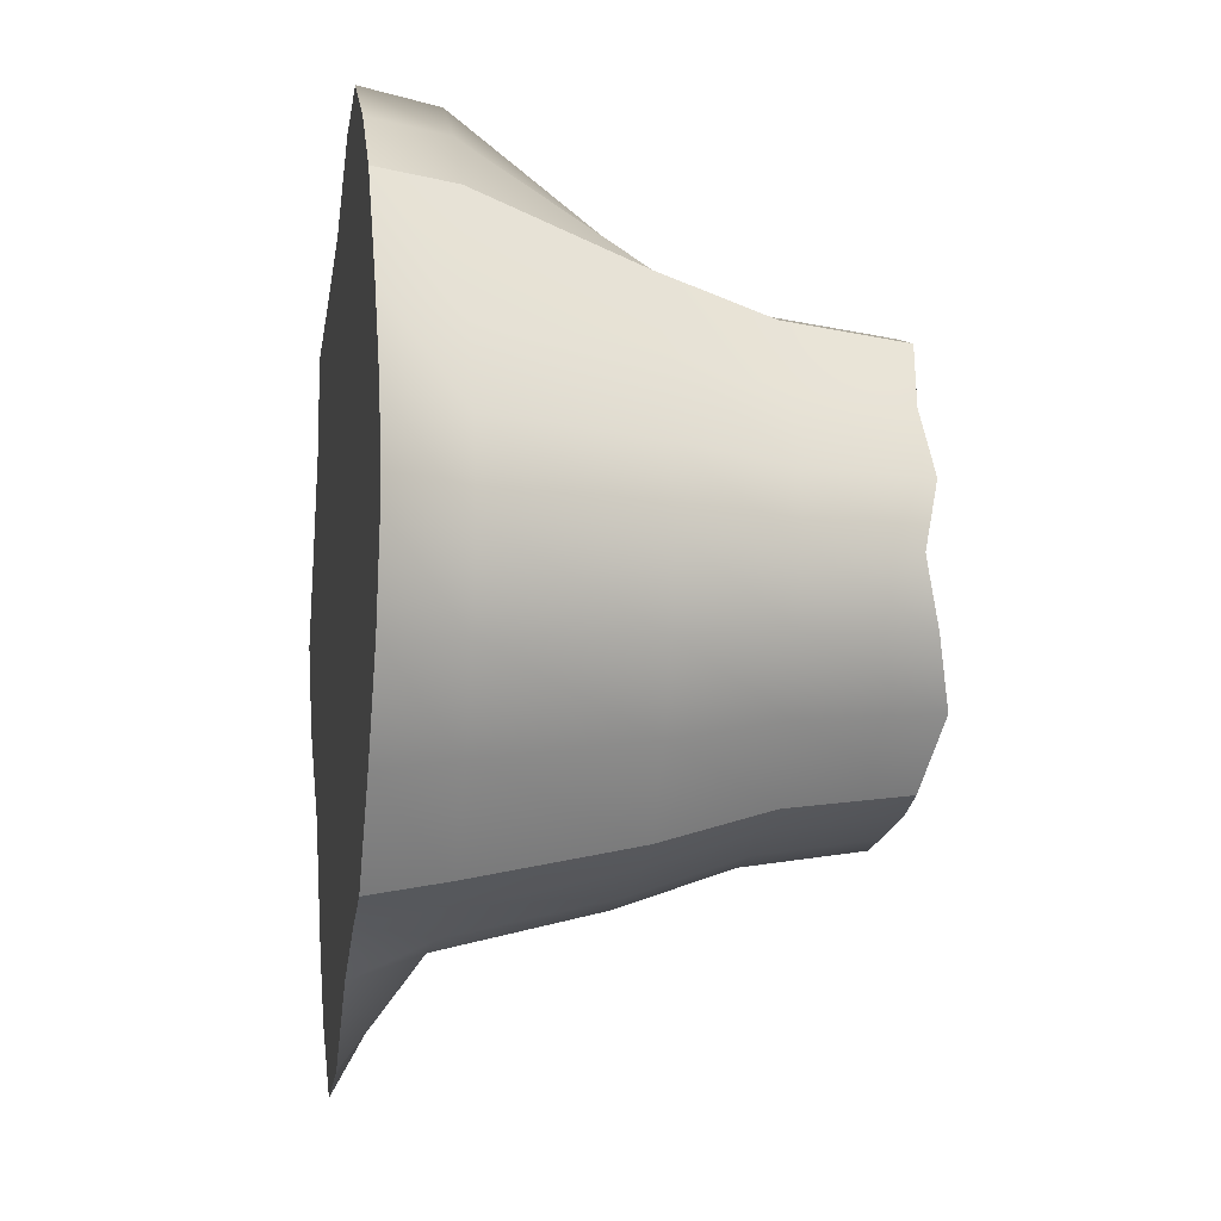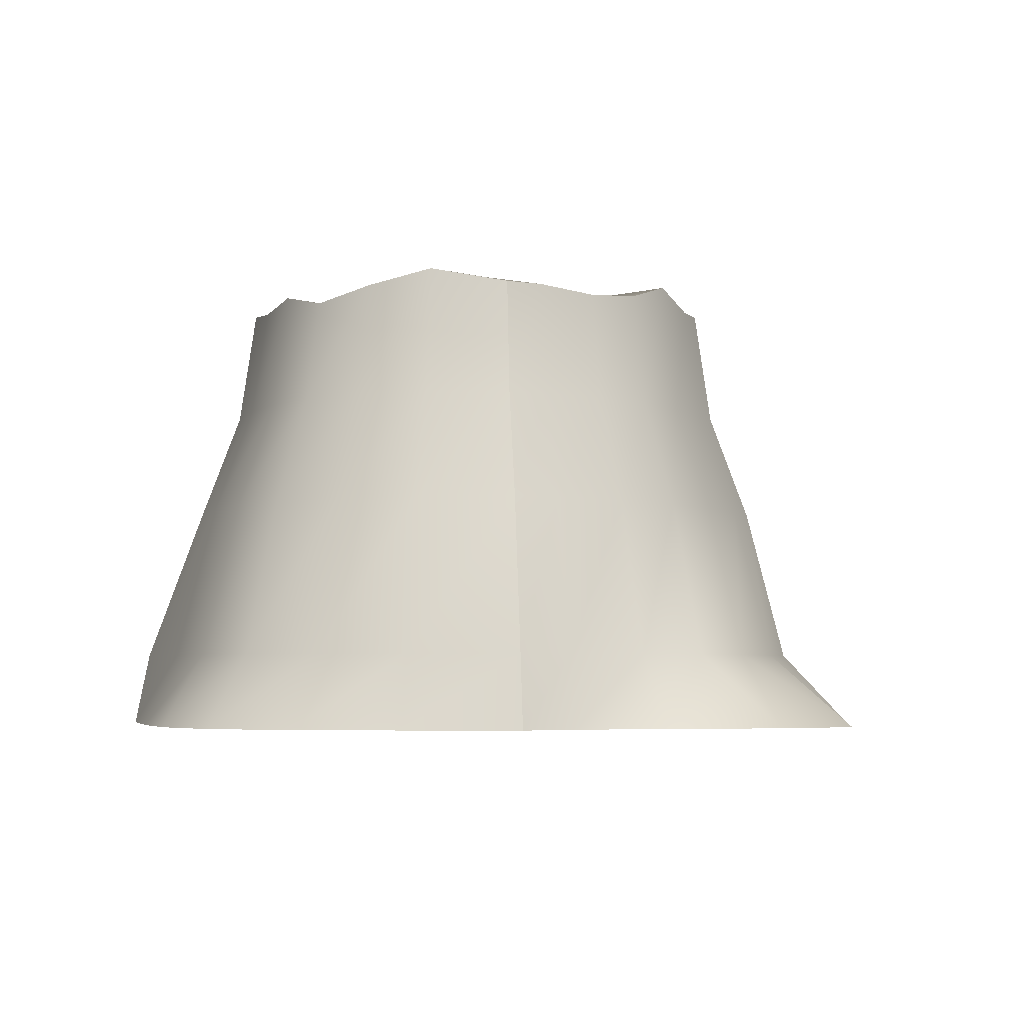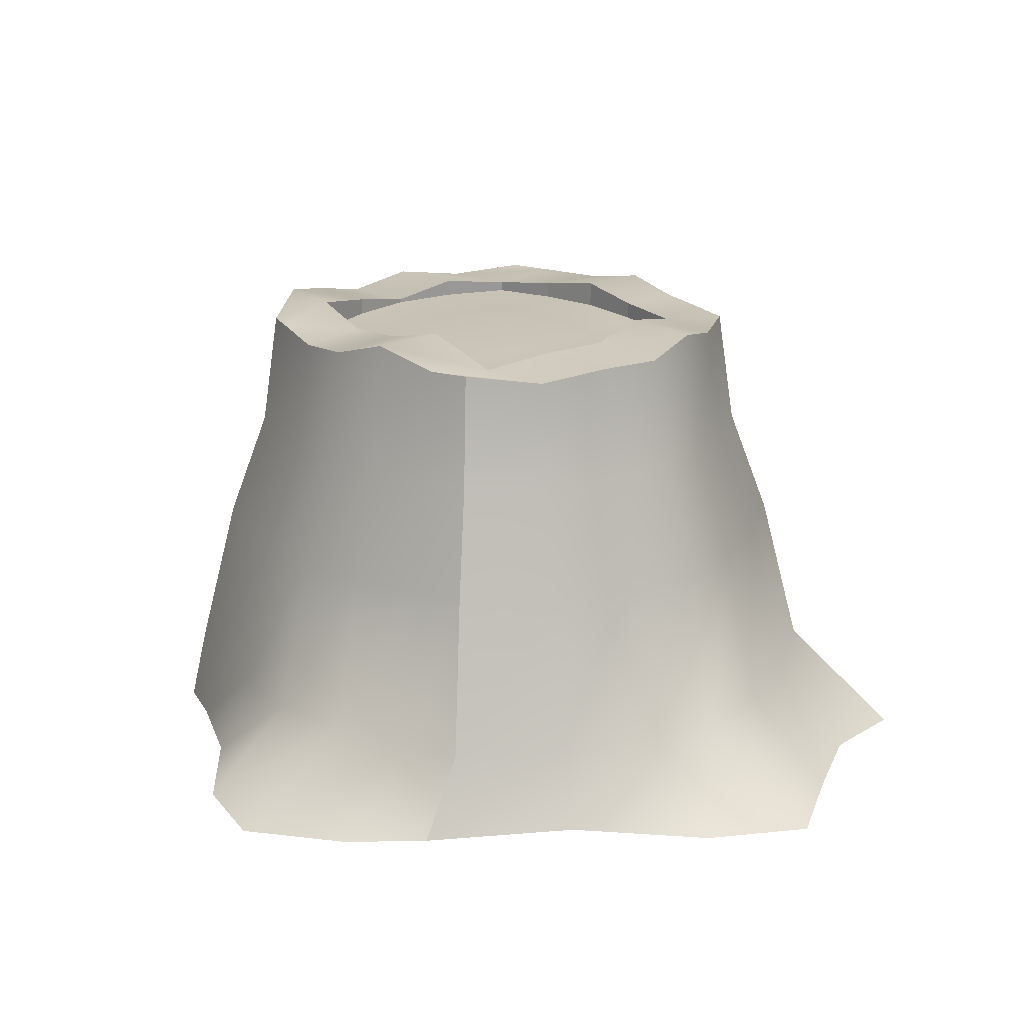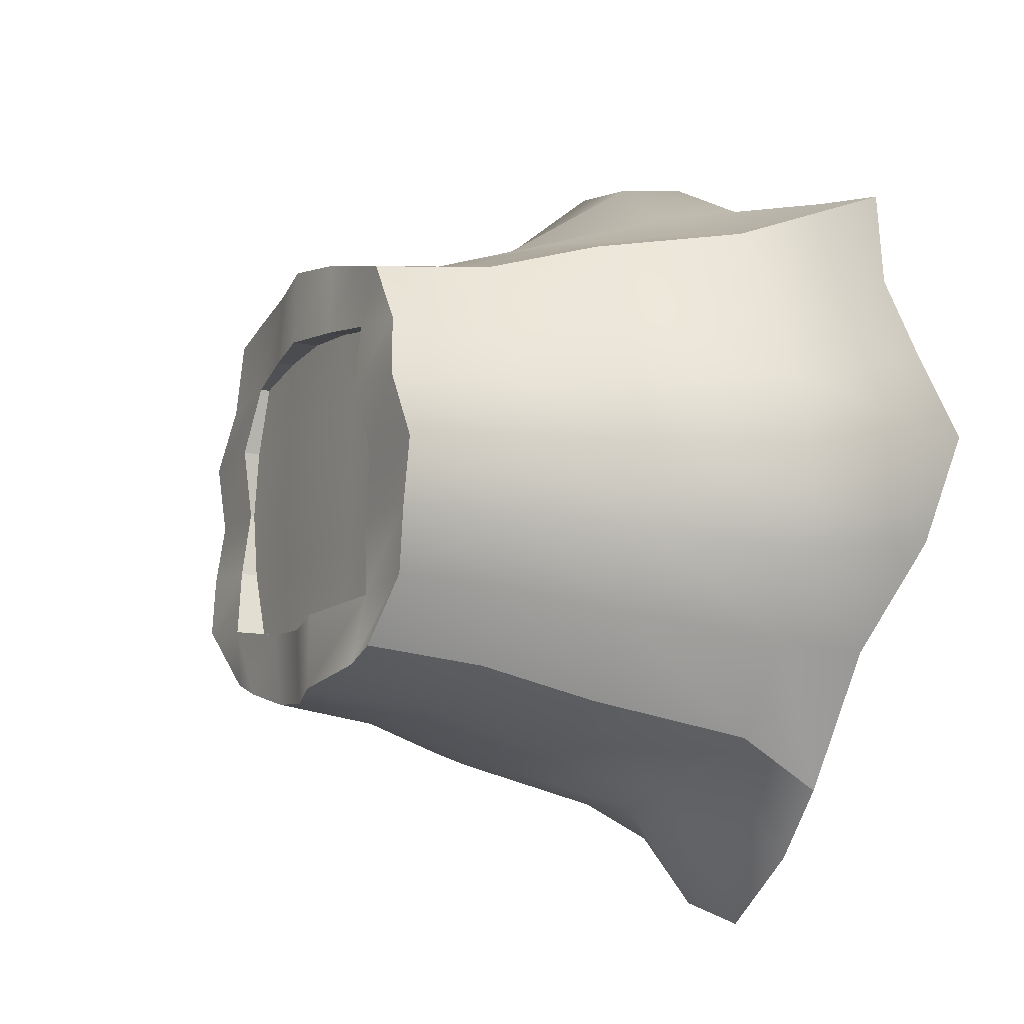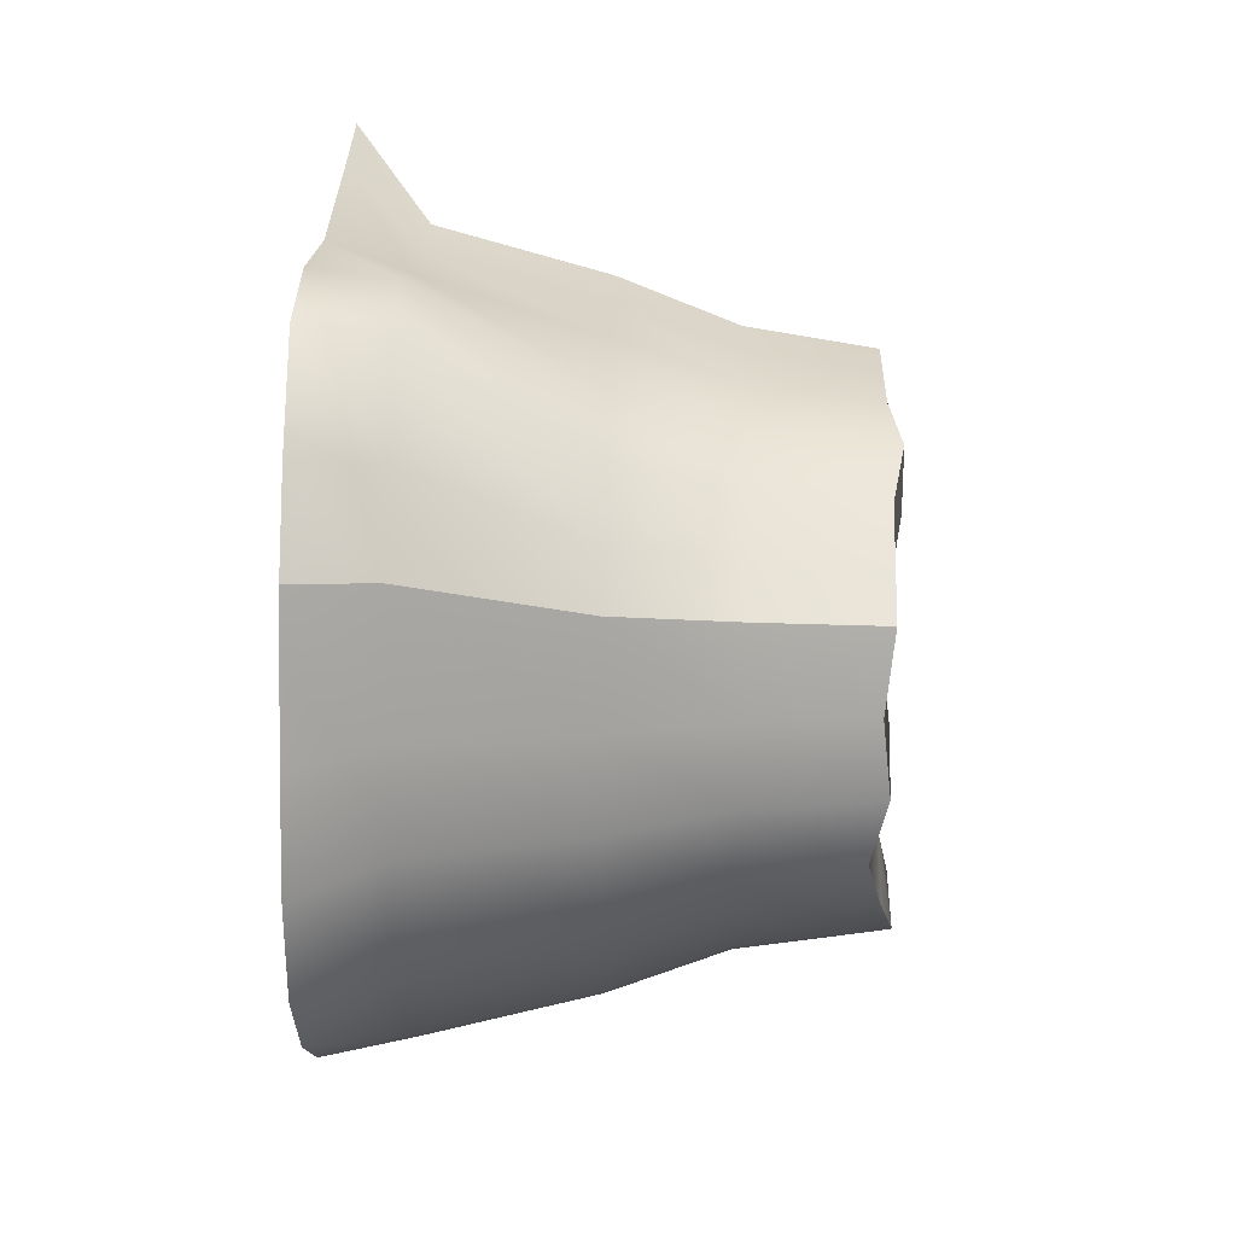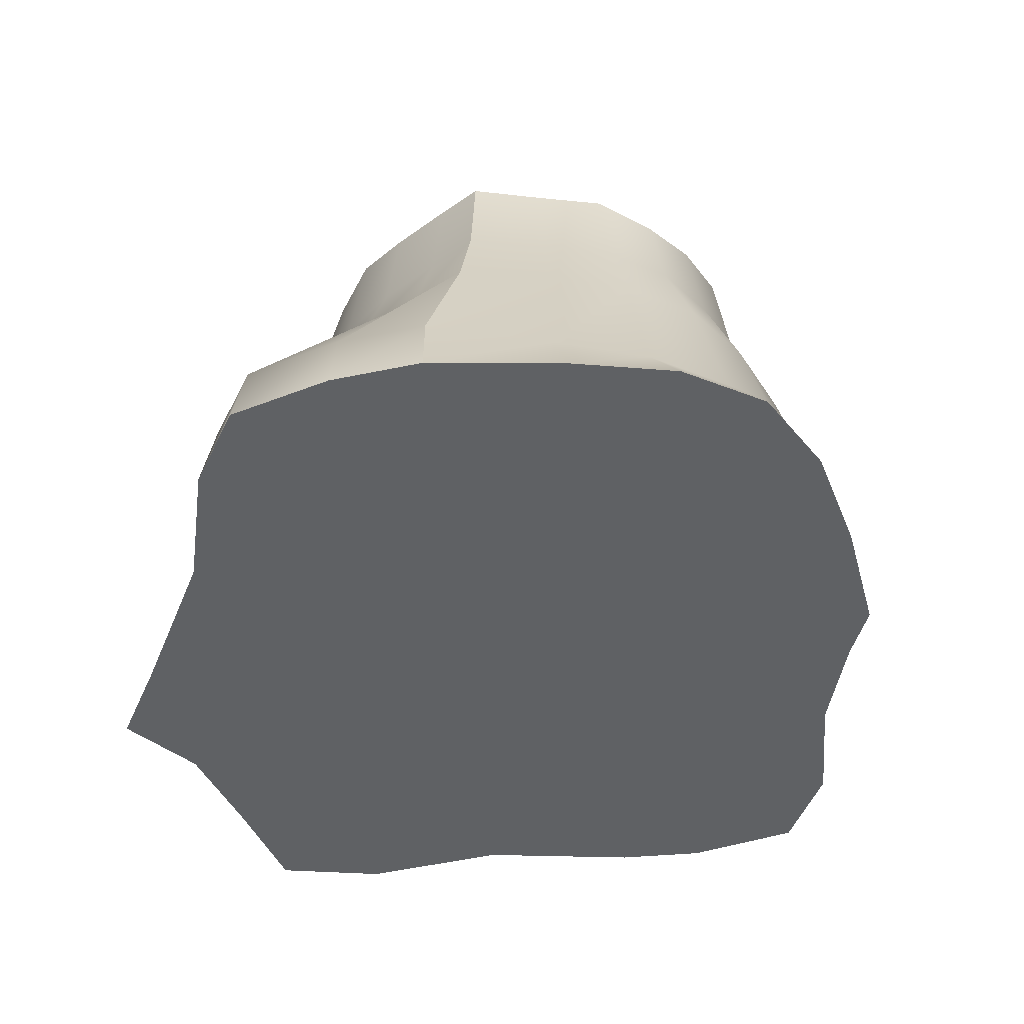
<metadata>
{"format":"obj","ext":"obj","renderer":"f3d","projection":"perspective","resolution":1024,"background":"white","views":[{"elev":-7.3,"azim":80.8,"up":"+Z"},{"elev":-4.1,"azim":131.4,"up":"+Y"},{"elev":19.6,"azim":-132.5,"up":"+Y"},{"elev":-11.8,"azim":-118.3,"up":"+Z"},{"elev":43.8,"azim":91.4,"up":"+Z"},{"elev":-46.7,"azim":54.8,"up":"+Y"}]}
</metadata>
<code>
g default
v 9.735 0.04933 7.214
v 9.984 0.04933 7.268
v 10.42 0.04933 7.376
v 10.73 0.04933 7.539
v 10.98 0.04933 7.584
v 11.22 0.04933 7.437
v 11.41 0.04933 7.273
v 10.09 0.2516 7.18
v 10.27 0.2516 7.232
v 10.5 0.2516 7.347
v 10.73 0.2516 7.504
v 10.97 0.2516 7.545
v 11.2 0.2516 7.408
v 11.38 0.2516 7.25
v 10.16 0.6791 7.097
v 10.32 0.6791 7.143
v 10.53 0.6791 7.2
v 10.73 0.6791 7.225
v 10.94 0.6791 7.2
v 11.15 0.6791 7.143
v 11.3 0.6791 7.097
v 10.24 0.9756 7.015
v 10.38 0.9756 7.054
v 10.56 0.9756 7.103
v 10.73 0.9756 7.125
v 10.91 0.9756 7.103
v 11.09 0.9756 7.054
v 11.23 0.9756 7.015
v 10.27 1.292 6.979
v 10.4 1.292 7.017
v 10.57 1.292 7.062
v 10.73 1.321 7.083
v 10.9 1.292 7.062
v 11.07 1.292 7.017
v 11.2 1.292 6.979
v 10.17 1.292 6.811
v 10.36 1.293 6.836
v 10.55 1.3 6.866
v 10.73 1.328 6.88
v 10.92 1.3 6.866
v 11.11 1.272 6.836
v 11.3 1.27 6.811
v 10.09 1.33 6.642
v 10.31 1.331 6.655
v 11.16 1.297 6.655
v 11.38 1.292 6.642
v 10.06 1.292 6.473
v 10.28 1.298 6.473
v 11.19 1.263 6.473
v 11.41 1.254 6.473
v 10.09 1.292 6.305
v 10.31 1.297 6.292
v 11.16 1.297 6.292
v 11.38 1.292 6.305
v 10.17 1.266 6.136
v 10.36 1.269 6.111
v 10.55 1.344 6.081
v 10.73 1.303 6.067
v 10.92 1.289 6.079
v 11.11 1.329 6.111
v 11.3 1.33 6.136
v 10.3 1.292 5.967
v 10.4 1.292 5.93
v 10.57 1.341 5.884
v 10.73 1.292 5.864
v 10.9 1.278 5.882
v 11.07 1.292 5.93
v 11.17 1.292 5.967
v 10.27 0.9756 5.932
v 10.38 0.9756 5.892
v 10.56 0.9756 5.844
v 10.73 0.9756 5.822
v 10.91 0.9756 5.844
v 11.09 0.9756 5.892
v 11.2 0.9756 5.932
v 10.2 0.6791 5.85
v 10.32 0.6791 5.803
v 10.53 0.6791 5.747
v 10.73 0.6791 5.722
v 10.94 0.6791 5.747
v 11.15 0.6791 5.803
v 11.27 0.6791 5.85
v 10.12 0.2516 5.767
v 10.27 0.2516 5.715
v 10.5 0.2516 5.651
v 10.73 0.2516 5.623
v 10.97 0.2516 5.651
v 11.2 0.2516 5.715
v 11.34 0.2516 5.767
v 10.1 0.04933 5.632
v 10.24 0.04933 5.459
v 10.49 0.04933 5.288
v 10.73 0.04933 5.356
v 10.98 0.04933 5.558
v 11.22 0.04933 5.678
v 11.37 0.04933 5.733
v 9.866 0.04933 5.98
v 10.19 0.04933 5.865
v 10.47 0.04933 5.704
v 10.73 0.04933 5.74
v 11 0.04933 5.887
v 11.28 0.04933 5.943
v 11.58 0.04933 5.98
v 9.572 0.04933 6.227
v 10.04 0.04933 6.208
v 10.43 0.04933 6.173
v 10.73 0.04933 6.172
v 11.04 0.04933 6.186
v 11.38 0.04933 6.208
v 11.74 0.04933 6.227
v 9.422 0.04933 6.473
v 9.911 0.04933 6.473
v 10.4 0.04933 6.473
v 10.73 0.04933 6.473
v 11.06 0.04933 6.473
v 11.44 0.04933 6.473
v 11.82 0.04933 6.473
v 9.572 0.04933 6.72
v 10.04 0.04933 6.738
v 10.41 0.04933 6.761
v 10.73 0.04933 6.774
v 11.04 0.04933 6.771
v 11.41 0.04933 6.738
v 11.77 0.04933 6.72
v 9.71 0.04933 6.967
v 9.967 0.04933 7.003
v 10.39 0.04933 7.057
v 10.73 0.04933 7.175
v 11 0.04933 7.198
v 11.29 0.04933 7.064
v 11.63 0.04933 6.967
v 11.53 0.2516 6.005
v 11.63 0.2516 6.241
v 11.68 0.2516 6.473
v 11.63 0.2516 6.706
v 11.53 0.2516 6.941
v 11.44 0.6791 6.06
v 11.53 0.6791 6.268
v 11.57 0.6791 6.473
v 11.53 0.6791 6.679
v 11.44 0.6791 6.887
v 11.34 0.9756 6.115
v 11.42 0.9756 6.295
v 11.46 0.9756 6.473
v 11.42 0.9756 6.652
v 11.34 0.9756 6.832
v 9.94 0.2516 6.005
v 9.836 0.2516 6.241
v 9.791 0.2516 6.473
v 9.836 0.2516 6.706
v 9.94 0.2516 6.941
v 10.03 0.6791 6.06
v 9.941 0.6791 6.268
v 9.901 0.6791 6.473
v 9.941 0.6791 6.679
v 10.03 0.6791 6.887
v 10.13 0.9756 6.115
v 10.05 0.9756 6.295
v 10.01 0.9756 6.473
v 10.05 0.9756 6.652
v 10.13 0.9756 6.832
v 10.36 1.246 6.836
v 10.55 1.254 6.867
v 10.52 1.245 6.67
v 10.31 1.251 6.655
v 10.73 1.257 6.88
v 10.73 1.256 6.677
v 10.92 1.254 6.867
v 10.95 1.245 6.67
v 11.11 1.246 6.836
v 11.16 1.251 6.655
v 10.51 1.253 6.473
v 10.28 1.252 6.473
v 10.73 1.268 6.473
v 10.96 1.253 6.473
v 11.19 1.252 6.473
v 10.52 1.245 6.276
v 10.31 1.251 6.292
v 10.73 1.256 6.27
v 10.95 1.245 6.276
v 11.16 1.251 6.292
v 10.55 1.254 6.08
v 10.36 1.246 6.111
v 10.73 1.257 6.067
v 10.92 1.254 6.08
v 11.11 1.246 6.111
g pCube8
f 1 2 9 8
f 2 3 10 9
f 3 4 11 10
f 4 5 12 11
f 5 6 13 12
f 6 7 14 13
f 8 9 16 15
f 9 10 17 16
f 10 11 18 17
f 11 12 19 18
f 12 13 20 19
f 13 14 21 20
f 15 16 23 22
f 16 17 24 23
f 17 18 25 24
f 18 19 26 25
f 19 20 27 26
f 20 21 28 27
f 22 23 30 29
f 23 24 31 30
f 24 25 32 31
f 25 26 33 32
f 26 27 34 33
f 27 28 35 34
f 29 30 37 36
f 30 31 38 37
f 31 32 39 38
f 32 33 40 39
f 33 34 41 40
f 34 35 42 41
f 36 37 44 43
f 162 163 164 165
f 163 166 167 164
f 166 168 169 167
f 168 170 171 169
f 41 42 46 45
f 43 44 48 47
f 165 164 172 173
f 164 167 174 172
f 167 169 175 174
f 169 171 176 175
f 45 46 50 49
f 47 48 52 51
f 173 172 177 178
f 172 174 179 177
f 174 175 180 179
f 175 176 181 180
f 49 50 54 53
f 51 52 56 55
f 178 177 182 183
f 177 179 184 182
f 179 180 185 184
f 180 181 186 185
f 53 54 61 60
f 55 56 63 62
f 56 57 64 63
f 57 58 65 64
f 58 59 66 65
f 59 60 67 66
f 60 61 68 67
f 62 63 70 69
f 63 64 71 70
f 64 65 72 71
f 65 66 73 72
f 66 67 74 73
f 67 68 75 74
f 69 70 77 76
f 70 71 78 77
f 71 72 79 78
f 72 73 80 79
f 73 74 81 80
f 74 75 82 81
f 76 77 84 83
f 77 78 85 84
f 78 79 86 85
f 79 80 87 86
f 80 81 88 87
f 81 82 89 88
f 83 84 91 90
f 84 85 92 91
f 85 86 93 92
f 86 87 94 93
f 87 88 95 94
f 88 89 96 95
f 90 91 98 97
f 91 92 99 98
f 92 93 100 99
f 93 94 101 100
f 94 95 102 101
f 95 96 103 102
f 97 98 105 104
f 98 99 106 105
f 99 100 107 106
f 100 101 108 107
f 101 102 109 108
f 102 103 110 109
f 104 105 112 111
f 105 106 113 112
f 106 107 114 113
f 107 108 115 114
f 108 109 116 115
f 109 110 117 116
f 111 112 119 118
f 112 113 120 119
f 113 114 121 120
f 114 115 122 121
f 115 116 123 122
f 116 117 124 123
f 118 119 126 125
f 119 120 127 126
f 120 121 128 127
f 121 122 129 128
f 122 123 130 129
f 123 124 131 130
f 125 126 2 1
f 126 127 3 2
f 127 128 4 3
f 128 129 5 4
f 129 130 6 5
f 130 131 7 6
f 103 96 89 132
f 110 103 132 133
f 117 110 133 134
f 124 117 134 135
f 131 124 135 136
f 7 131 136 14
f 132 89 82 137
f 133 132 137 138
f 134 133 138 139
f 135 134 139 140
f 136 135 140 141
f 14 136 141 21
f 137 82 75 142
f 138 137 142 143
f 139 138 143 144
f 140 139 144 145
f 141 140 145 146
f 21 141 146 28
f 142 75 68 61
f 143 142 61 54
f 144 143 54 50
f 145 144 50 46
f 146 145 46 42
f 28 146 42 35
f 90 97 147 83
f 97 104 148 147
f 104 111 149 148
f 111 118 150 149
f 118 125 151 150
f 125 1 8 151
f 83 147 152 76
f 147 148 153 152
f 148 149 154 153
f 149 150 155 154
f 150 151 156 155
f 151 8 15 156
f 76 152 157 69
f 152 153 158 157
f 153 154 159 158
f 154 155 160 159
f 155 156 161 160
f 156 15 22 161
f 69 157 55 62
f 157 158 51 55
f 158 159 47 51
f 159 160 43 47
f 160 161 36 43
f 161 22 29 36
f 37 38 163 162
f 44 37 162 165
f 38 39 166 163
f 39 40 168 166
f 40 41 170 168
f 41 45 171 170
f 48 44 165 173
f 45 49 176 171
f 52 48 173 178
f 49 53 181 176
f 57 56 183 182
f 56 52 178 183
f 58 57 182 184
f 59 58 184 185
f 53 60 186 181
f 60 59 185 186

</code>
